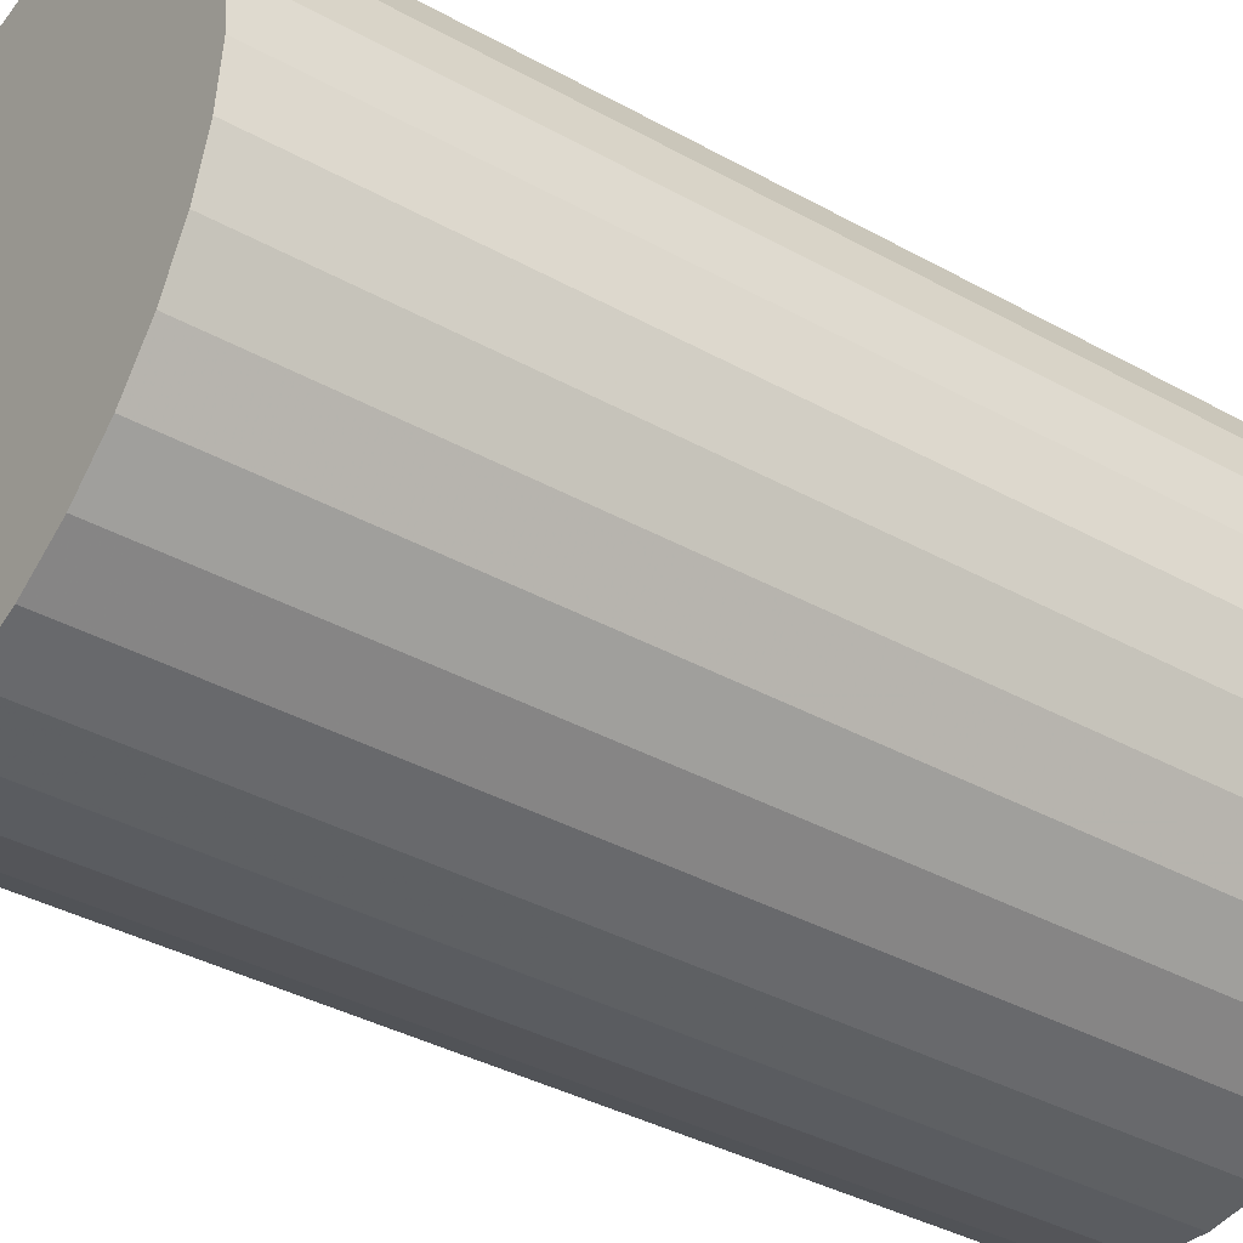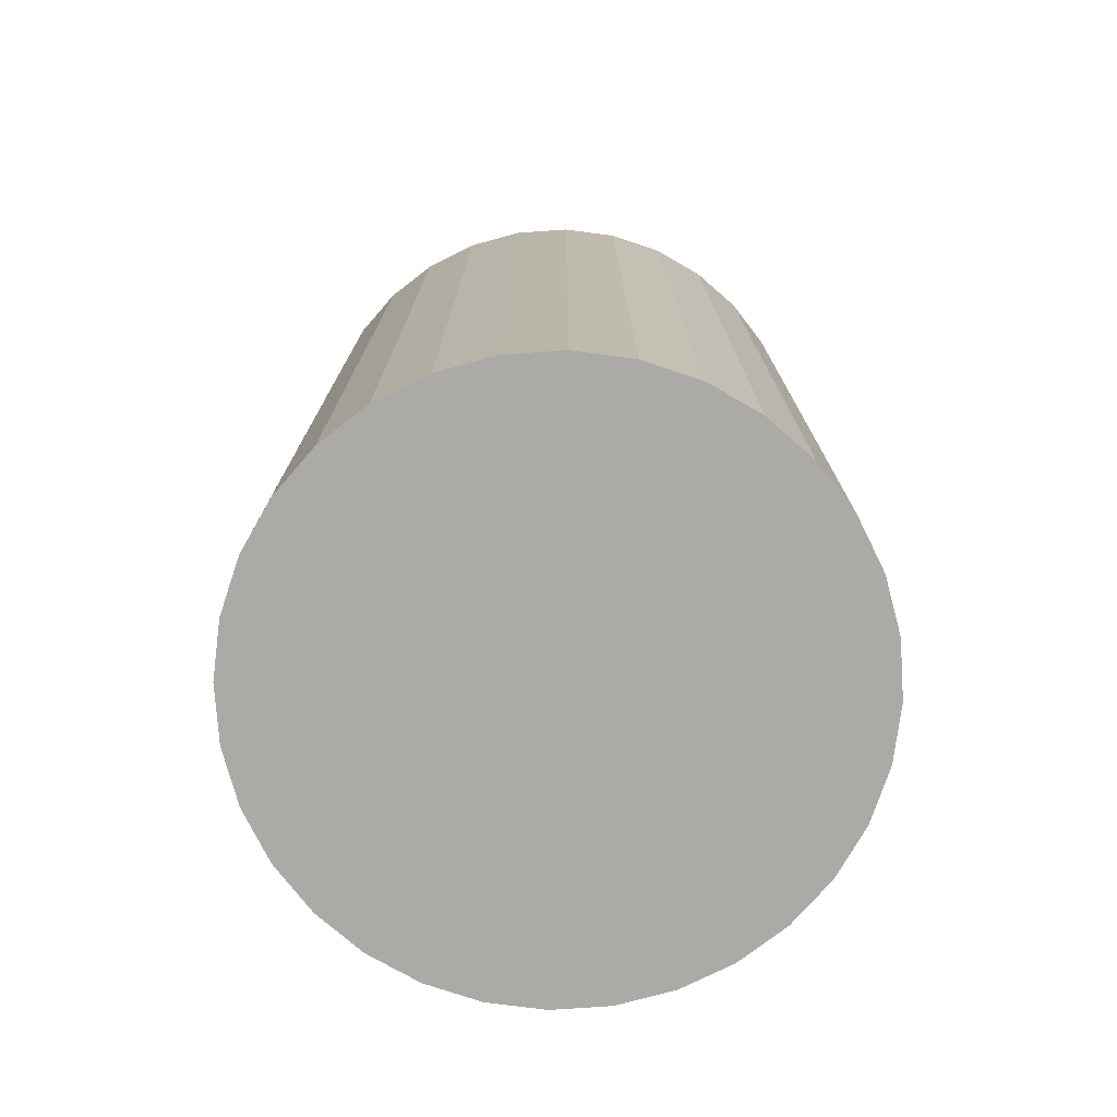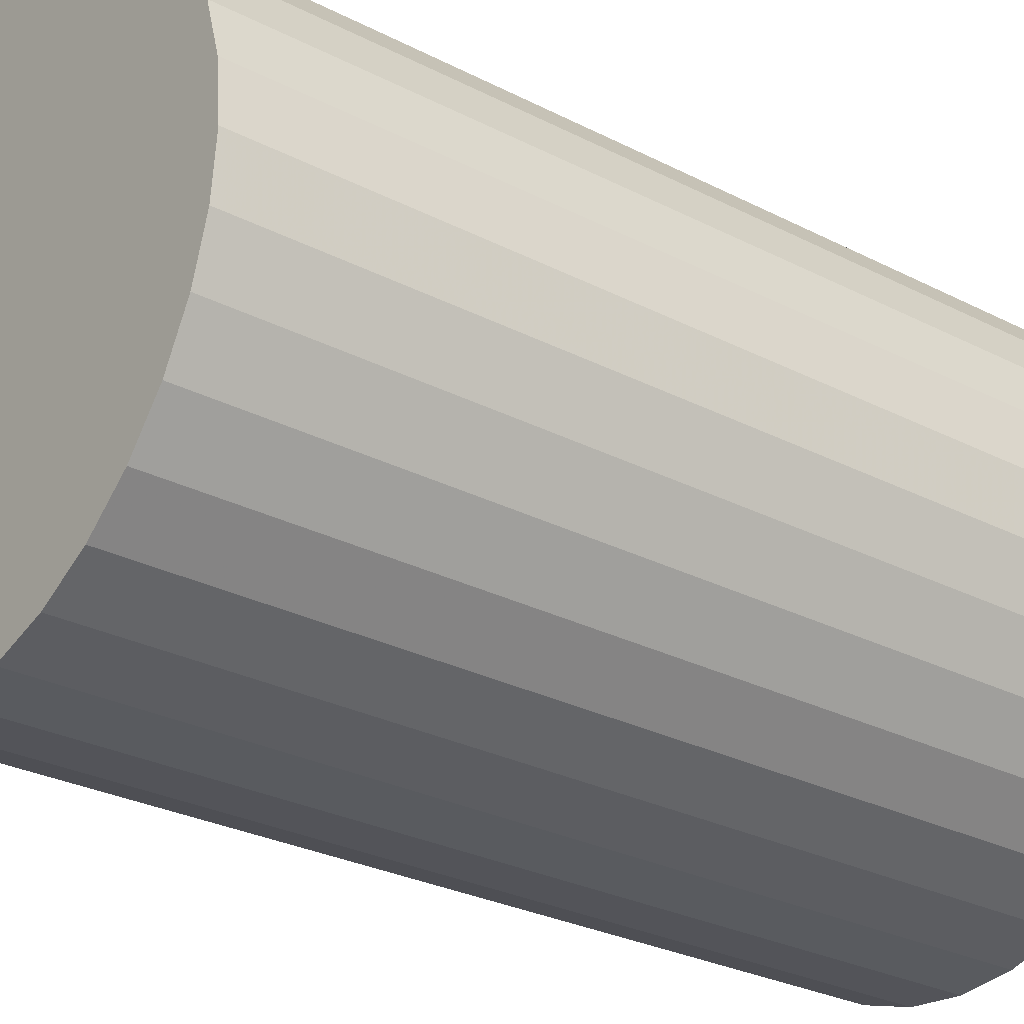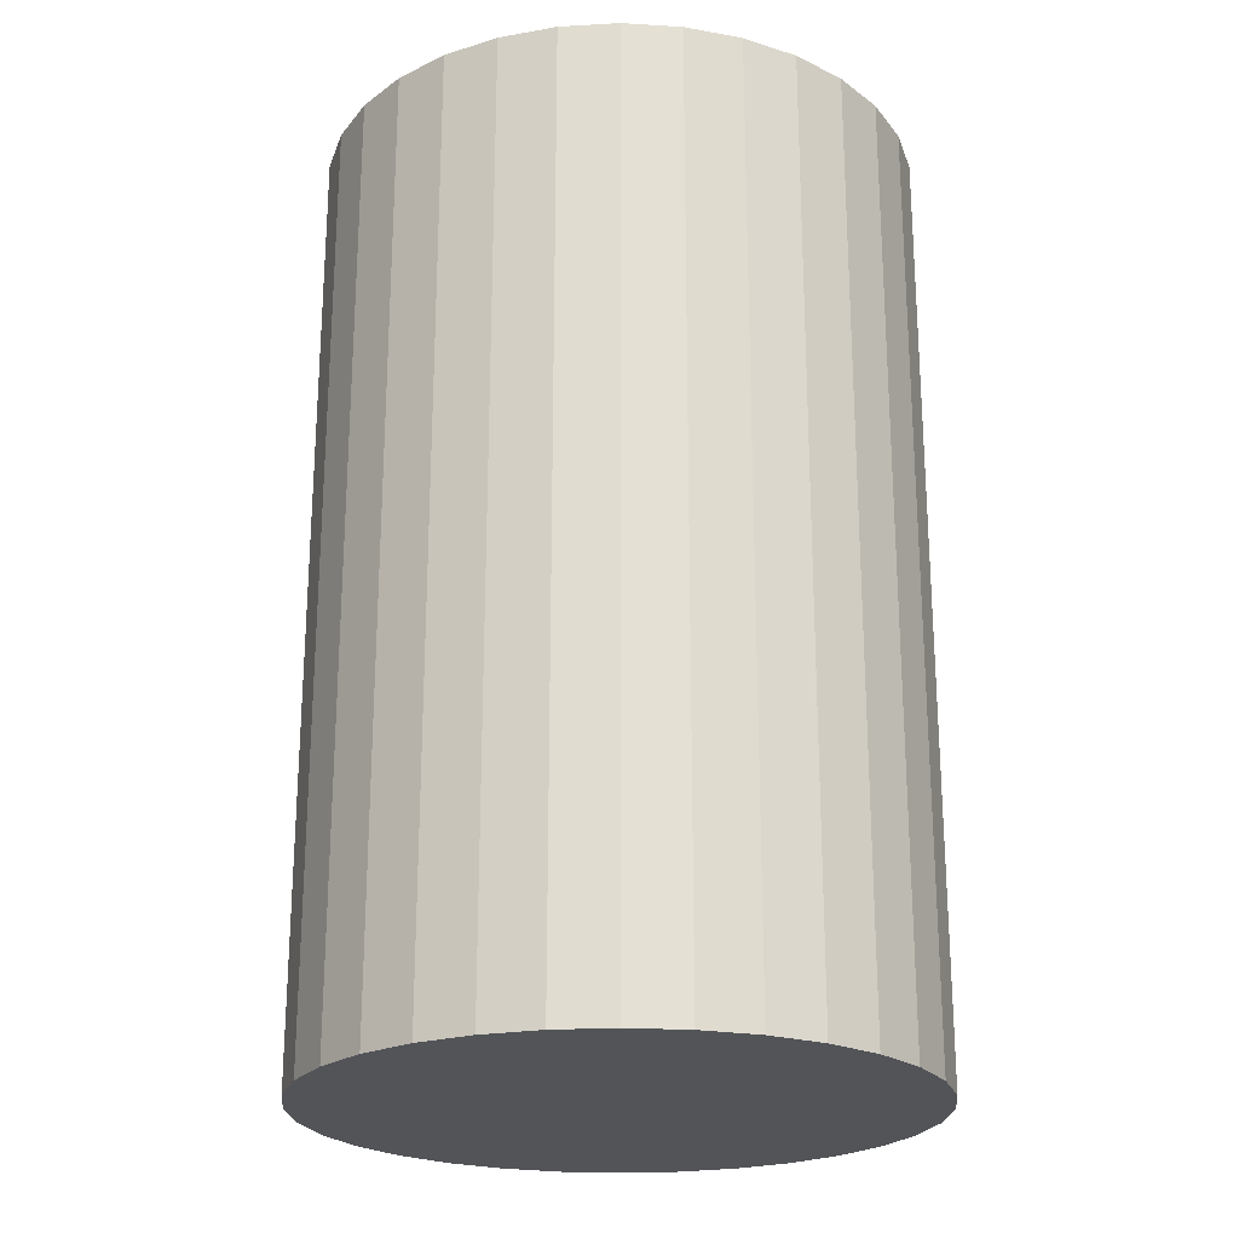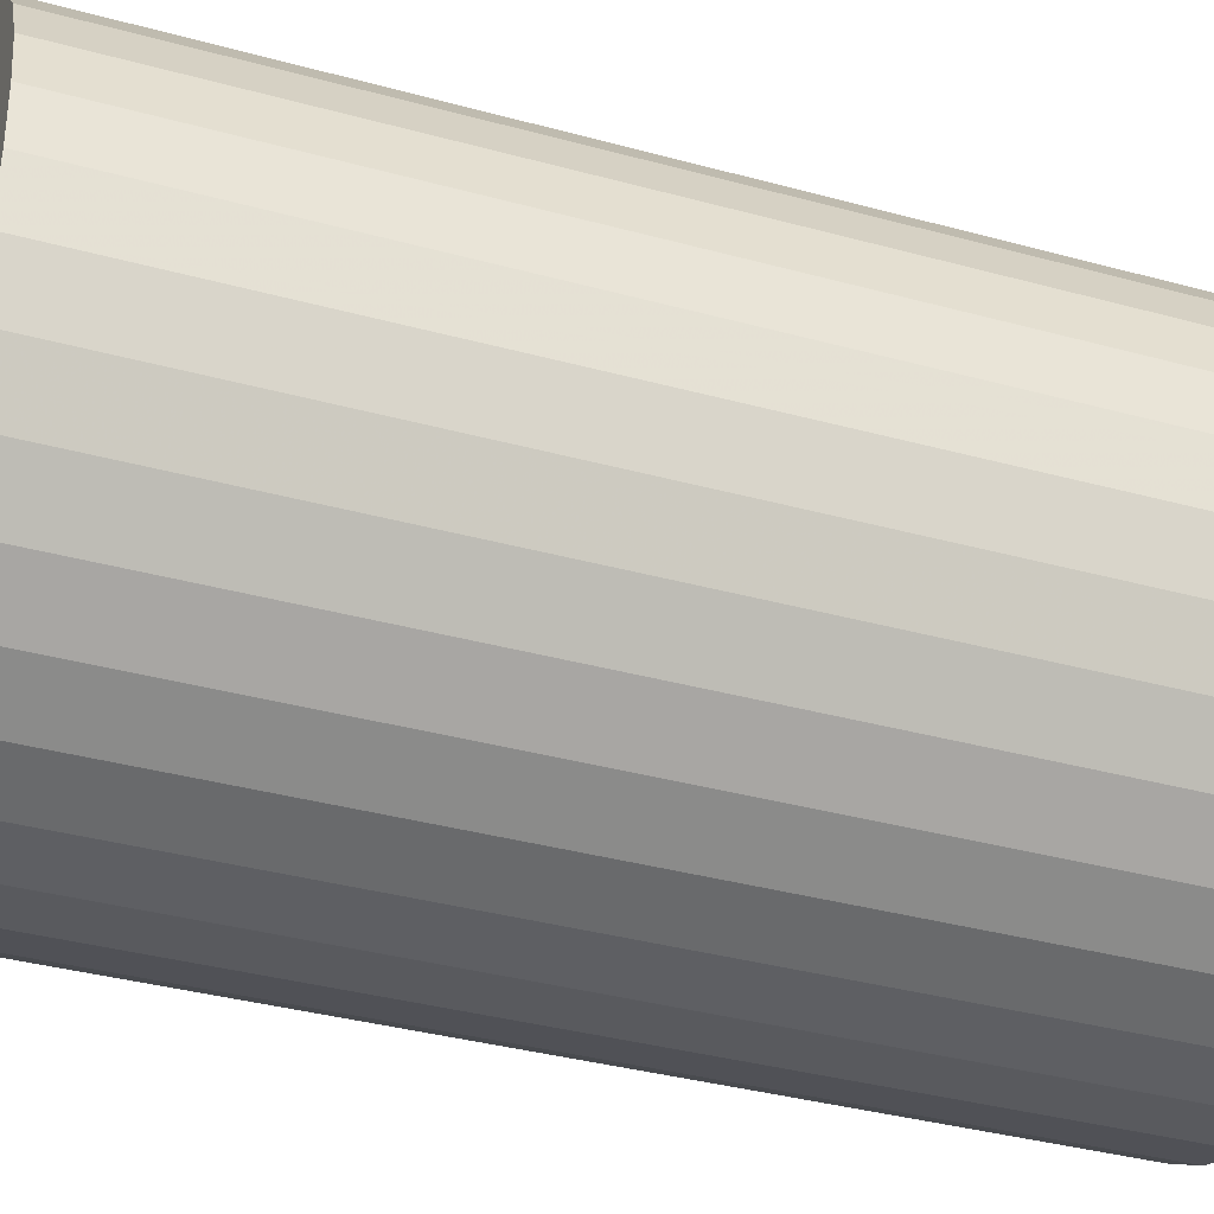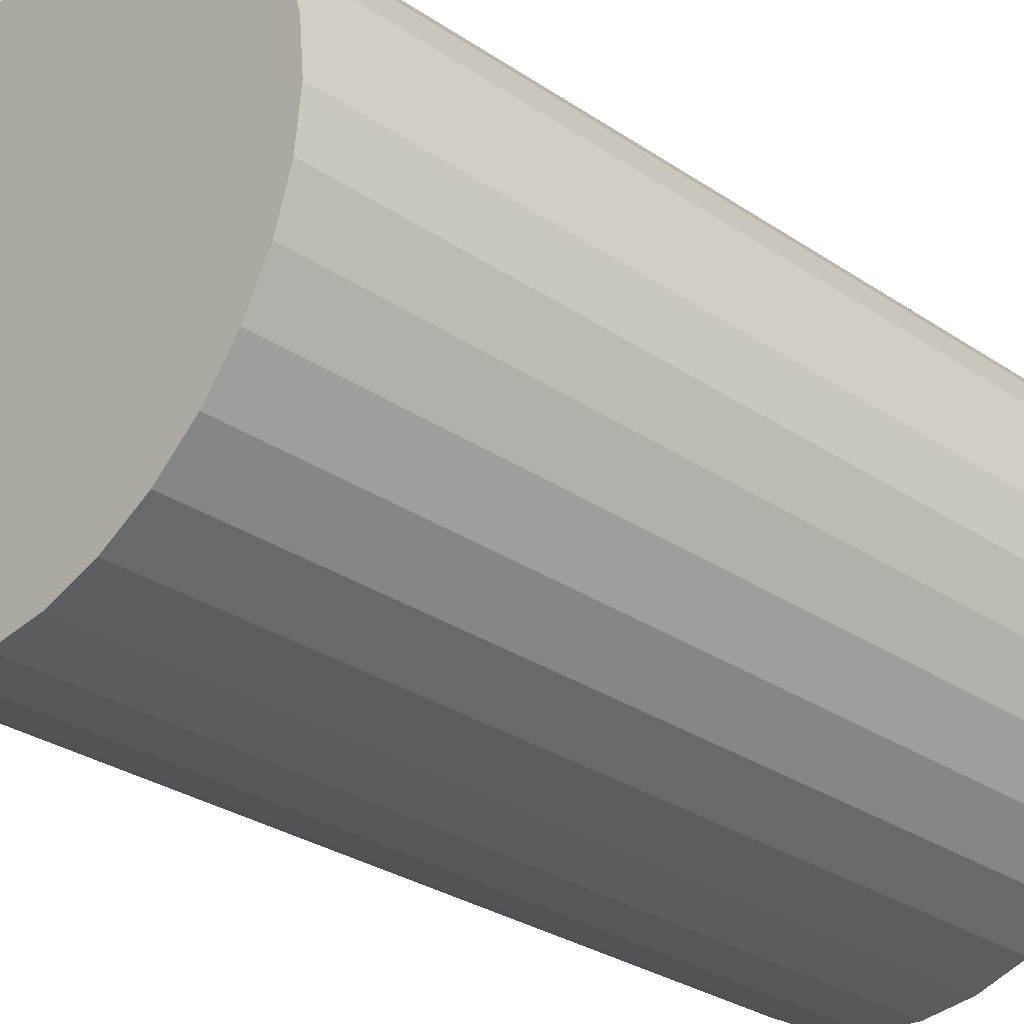
<metadata>
{"format":"obj","ext":"obj","renderer":"f3d","projection":"perspective","resolution":1024,"background":"white","views":[{"elev":-38.3,"azim":55.0,"up":"+Y"},{"elev":-75.8,"azim":-46.7,"up":"+Z"},{"elev":-28.1,"azim":52.0,"up":"+Y"},{"elev":-22.9,"azim":146.1,"up":"+Z"},{"elev":-36.6,"azim":70.4,"up":"+Y"},{"elev":-30.7,"azim":-133.8,"up":"+Y"}]}
</metadata>
<code>
v 0 0 -0.0422
v 0.0267 0 -0.0422
v 0.0267 0 0.0422
v 0 0 0.0422
v 0.02619 0.005209 -0.0422
v 0.02619 0.005209 0.0422
v 0.02467 0.01022 -0.0422
v 0.02467 0.01022 0.0422
v 0.0222 0.01483 -0.0422
v 0.0222 0.01483 0.0422
v 0.01888 0.01888 -0.0422
v 0.01888 0.01888 0.0422
v 0.01483 0.0222 -0.0422
v 0.01483 0.0222 0.0422
v 0.01022 0.02467 -0.0422
v 0.01022 0.02467 0.0422
v 0.005209 0.02619 -0.0422
v 0.005209 0.02619 0.0422
v 0 0.0267 -0.0422
v 0 0.0267 0.0422
v -0.005209 0.02619 -0.0422
v -0.005209 0.02619 0.0422
v -0.01022 0.02467 -0.0422
v -0.01022 0.02467 0.0422
v -0.01483 0.0222 -0.0422
v -0.01483 0.0222 0.0422
v -0.01888 0.01888 -0.0422
v -0.01888 0.01888 0.0422
v -0.0222 0.01483 -0.0422
v -0.0222 0.01483 0.0422
v -0.02467 0.01022 -0.0422
v -0.02467 0.01022 0.0422
v -0.02619 0.005209 -0.0422
v -0.02619 0.005209 0.0422
v -0.0267 0 -0.0422
v -0.0267 0 0.0422
v -0.02619 -0.005209 -0.0422
v -0.02619 -0.005209 0.0422
v -0.02467 -0.01022 -0.0422
v -0.02467 -0.01022 0.0422
v -0.0222 -0.01483 -0.0422
v -0.0222 -0.01483 0.0422
v -0.01888 -0.01888 -0.0422
v -0.01888 -0.01888 0.0422
v -0.01483 -0.0222 -0.0422
v -0.01483 -0.0222 0.0422
v -0.01022 -0.02467 -0.0422
v -0.01022 -0.02467 0.0422
v -0.005209 -0.02619 -0.0422
v -0.005209 -0.02619 0.0422
v -0 -0.0267 -0.0422
v -0 -0.0267 0.0422
v 0.005209 -0.02619 -0.0422
v 0.005209 -0.02619 0.0422
v 0.01022 -0.02467 -0.0422
v 0.01022 -0.02467 0.0422
v 0.01483 -0.0222 -0.0422
v 0.01483 -0.0222 0.0422
v 0.01888 -0.01888 -0.0422
v 0.01888 -0.01888 0.0422
v 0.0222 -0.01483 -0.0422
v 0.0222 -0.01483 0.0422
v 0.02467 -0.01022 -0.0422
v 0.02467 -0.01022 0.0422
v 0.02619 -0.005209 -0.0422
v 0.02619 -0.005209 0.0422
f 2 1 5
f 2 5 3
f 3 5 6
f 3 6 4
f 5 1 7
f 5 7 6
f 6 7 8
f 6 8 4
f 7 1 9
f 7 9 8
f 8 9 10
f 8 10 4
f 9 1 11
f 9 11 10
f 10 11 12
f 10 12 4
f 11 1 13
f 11 13 12
f 12 13 14
f 12 14 4
f 13 1 15
f 13 15 14
f 14 15 16
f 14 16 4
f 15 1 17
f 15 17 16
f 16 17 18
f 16 18 4
f 17 1 19
f 17 19 18
f 18 19 20
f 18 20 4
f 19 1 21
f 19 21 20
f 20 21 22
f 20 22 4
f 21 1 23
f 21 23 22
f 22 23 24
f 22 24 4
f 23 1 25
f 23 25 24
f 24 25 26
f 24 26 4
f 25 1 27
f 25 27 26
f 26 27 28
f 26 28 4
f 27 1 29
f 27 29 28
f 28 29 30
f 28 30 4
f 29 1 31
f 29 31 30
f 30 31 32
f 30 32 4
f 31 1 33
f 31 33 32
f 32 33 34
f 32 34 4
f 33 1 35
f 33 35 34
f 34 35 36
f 34 36 4
f 35 1 37
f 35 37 36
f 36 37 38
f 36 38 4
f 37 1 39
f 37 39 38
f 38 39 40
f 38 40 4
f 39 1 41
f 39 41 40
f 40 41 42
f 40 42 4
f 41 1 43
f 41 43 42
f 42 43 44
f 42 44 4
f 43 1 45
f 43 45 44
f 44 45 46
f 44 46 4
f 45 1 47
f 45 47 46
f 46 47 48
f 46 48 4
f 47 1 49
f 47 49 48
f 48 49 50
f 48 50 4
f 49 1 51
f 49 51 50
f 50 51 52
f 50 52 4
f 51 1 53
f 51 53 52
f 52 53 54
f 52 54 4
f 53 1 55
f 53 55 54
f 54 55 56
f 54 56 4
f 55 1 57
f 55 57 56
f 56 57 58
f 56 58 4
f 57 1 59
f 57 59 58
f 58 59 60
f 58 60 4
f 59 1 61
f 59 61 60
f 60 61 62
f 60 62 4
f 61 1 63
f 61 63 62
f 62 63 64
f 62 64 4
f 63 1 65
f 63 65 64
f 64 65 66
f 64 66 4
f 65 1 2
f 65 2 66
f 66 2 3
f 66 3 4

</code>
